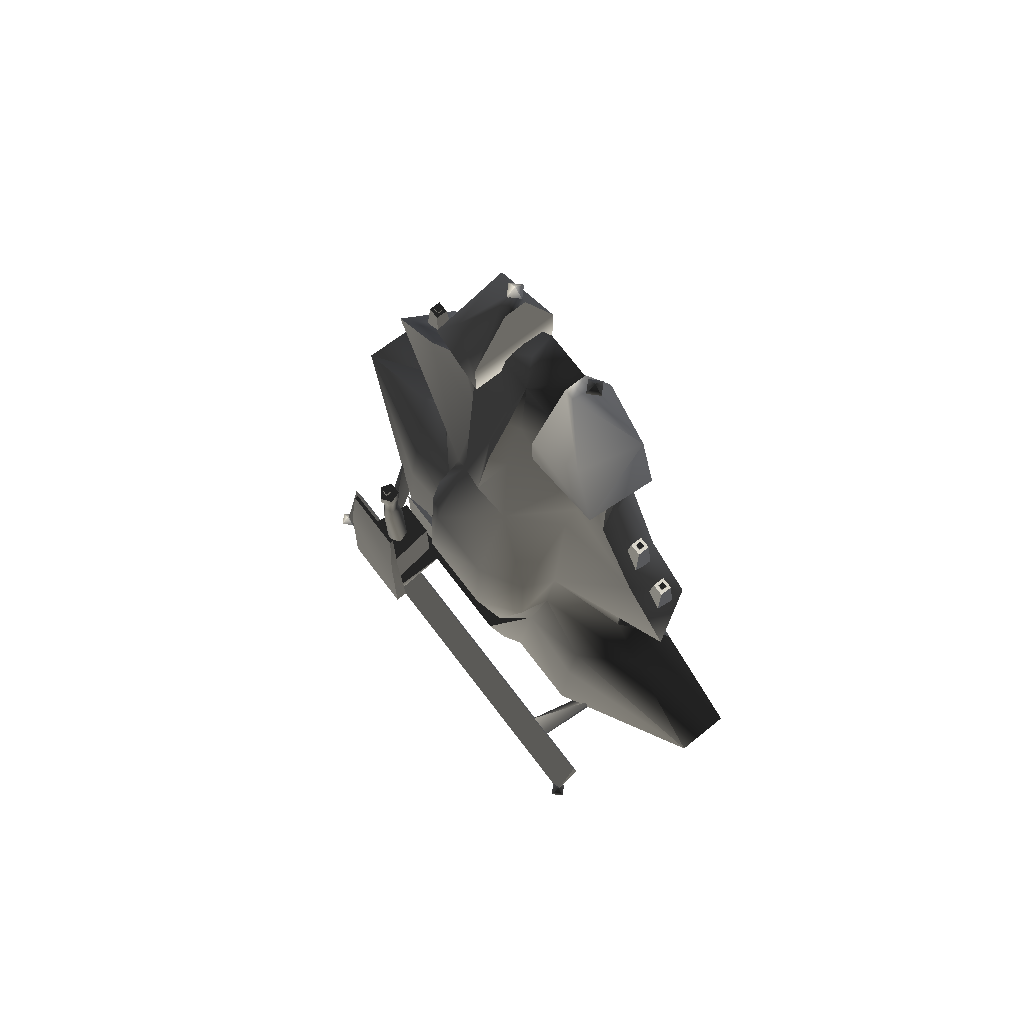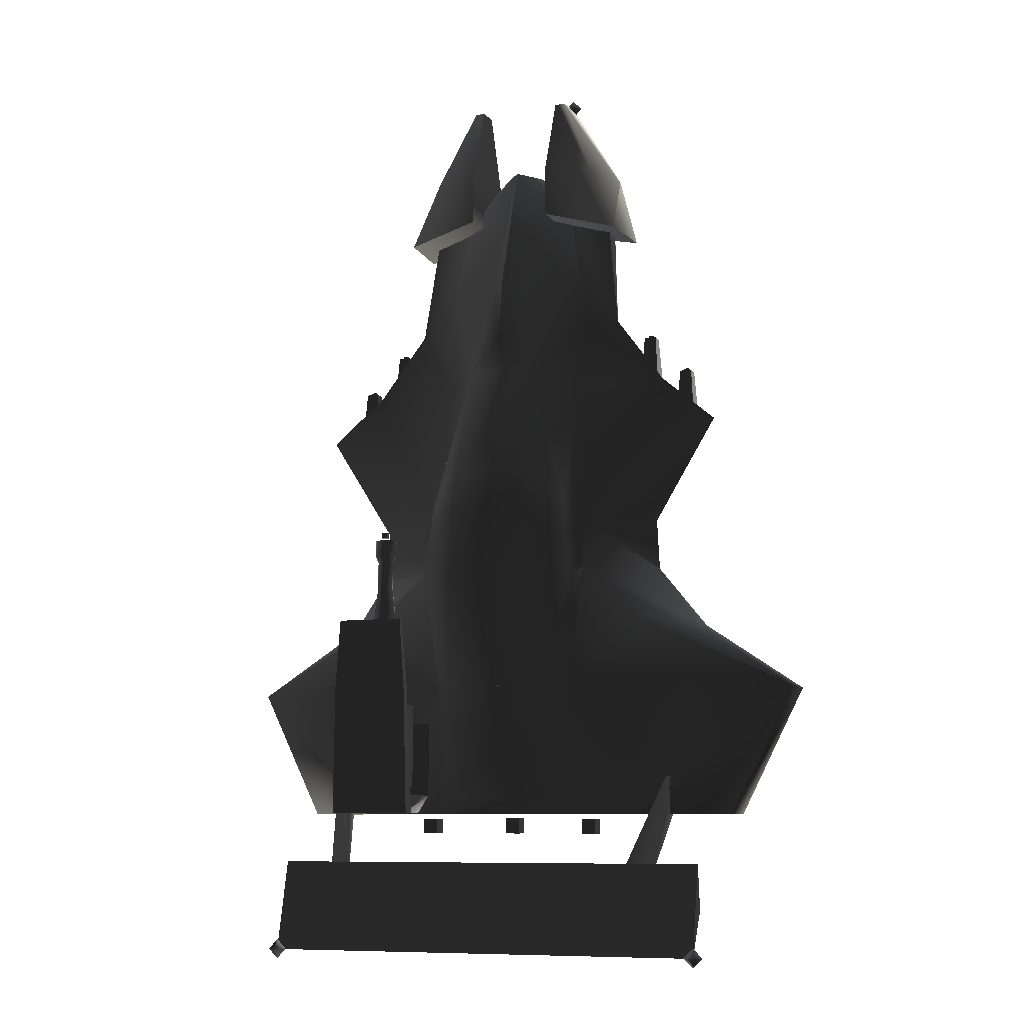
<metadata>
{"format":"obj","ext":"obj","renderer":"f3d","projection":"perspective","resolution":1024,"background":"white","views":[{"elev":74.6,"azim":-127.6,"up":"+Z"},{"elev":-8.6,"azim":-159.3,"up":"+Z"}]}
</metadata>
<code>
v  -1.11 -0.2313 0.5981
v  -1.133 -0.2539 0.9349
v  -1.133 -0.3311 0.9349
v  -1.11 -0.3538 0.5981
v  -1.21 -0.2539 0.9349
v  -1.21 -0.3311 0.9349
v  -1.233 -0.2313 0.5981
v  -1.233 -0.3538 0.5981
v  -1.189 -0.3105 0.9516
v  -1.189 -0.2745 0.9516
v  -1.189 -0.2745 0.9156
v  -1.189 -0.3105 0.9156
v  -1.153 -0.3105 0.9516
v  -1.153 -0.2745 0.9516
v  -1.153 -0.3105 0.9156
v  -1.153 -0.2745 0.9156
v  -0.8603 -0.2313 0.8465
v  -0.8829 -0.2539 1.183
v  -0.8829 -0.3311 1.183
v  -0.8603 -0.3538 0.8465
v  -0.9601 -0.2539 1.183
v  -0.9601 -0.3311 1.183
v  -0.9828 -0.2313 0.8465
v  -0.9828 -0.3538 0.8465
v  -0.9395 -0.3105 1.2
v  -0.9395 -0.2745 1.2
v  -0.9395 -0.2745 1.164
v  -0.9395 -0.3105 1.164
v  -0.9035 -0.3105 1.2
v  -0.9035 -0.2745 1.2
v  -0.9035 -0.3105 1.164
v  -0.9035 -0.2745 1.164
v  1.11 -0.3538 0.5981
v  1.133 -0.3311 0.9349
v  1.133 -0.2539 0.9349
v  1.11 -0.2313 0.5981
v  1.21 -0.3311 0.9349
v  1.21 -0.2539 0.9349
v  1.233 -0.3538 0.5981
v  1.233 -0.2313 0.5981
v  1.153 -0.3105 0.9516
v  1.153 -0.2745 0.9516
v  1.153 -0.2745 0.9156
v  1.153 -0.3105 0.9156
v  1.189 -0.3105 0.9516
v  1.189 -0.2745 0.9516
v  1.189 -0.3105 0.9156
v  1.189 -0.2745 0.9156
v  0.8603 -0.3538 0.8465
v  0.8829 -0.3311 1.183
v  0.8829 -0.2539 1.183
v  0.8603 -0.2313 0.8465
v  0.9601 -0.3311 1.183
v  0.9601 -0.2539 1.183
v  0.9828 -0.3538 0.8465
v  0.9828 -0.2313 0.8465
v  0.9035 -0.3105 1.2
v  0.9035 -0.2745 1.2
v  0.9035 -0.2745 1.164
v  0.9035 -0.3105 1.164
v  0.9395 -0.3105 1.2
v  0.9395 -0.2745 1.2
v  0.9395 -0.3105 1.164
v  0.9395 -0.2745 1.164
v  0.7713 0.2424 -1.889
v  0.8246 0.3102 -2.057
v  0.899 0.3049 -1.943
v  0.7713 0.2344 -1.707
v  0.899 0.3049 -1.47
v  0.4799 0.7153 -2.06
v  0.5507 0.3102 -2.057
v  0.899 0.7153 -2.06
v  0.6015 0.2424 -1.889
v  0.4799 0.3049 -1.943
v  0.4799 0.3049 -1.47
v  0.6015 0.2344 -1.707
v  0.899 0.7165 -1.943
v  0.4799 0.7165 -1.943
v  0.5216 0.6836 -0.7965
v  0.9484 0.6836 -0.7965
v  0.9484 0.7079 -0.7965
v  0.5216 0.7079 -0.7965
v  0.9468 0.715 -2.06
v  0.4287 0.715 -2.06
v  0.4287 0.7962 -2.06
v  0.9468 0.7962 -2.06
v  0.4631 0.7161 -1.235
v  0.4631 0.7689 -1.235
v  0.9502 0.7161 -1.235
v  0.9502 0.7689 -1.235
v  0.5663 0.3731 -1.348
v  0.525 0.706 -1.348
v  0.525 0.706 -1.886
v  0.5663 0.3731 -1.886
v  0.8166 0.3731 -1.348
v  0.8579 0.706 -1.348
v  0.8166 0.3731 -1.886
v  0.8579 0.706 -1.886
v  0.6184 0.5813 -1.371
v  0.6879 0.6318 -1.371
v  0.7574 0.5813 -1.371
v  0.6449 0.4995 -1.371
v  0.7309 0.4995 -1.371
v  0.6879 0.6318 -0.7482
v  0.7574 0.5813 -0.7482
v  0.6184 0.5813 -0.7482
v  0.6449 0.4995 -0.7482
v  0.6879 0.6105 -0.5753
v  0.7372 0.5747 -0.5753
v  0.7184 0.5168 -0.5753
v  0.7309 0.4995 -0.7482
v  0.6879 0.6287 -0.2584
v  0.7545 0.5803 -0.2584
v  0.7545 0.5803 -0.3596
v  0.6879 0.6287 -0.3596
v  0.6386 0.5747 -0.5753
v  0.6574 0.5168 -0.5753
v  0.6213 0.5803 -0.2584
v  0.6213 0.5803 -0.3596
v  0.6467 0.502 -0.2584
v  0.6467 0.502 -0.3596
v  0.7291 0.502 -0.2584
v  0.7291 0.502 -0.3596
v  0.7184 0.5168 -0.4065
v  0.6574 0.5168 -0.4065
v  0.7372 0.5747 -0.4065
v  0.6879 0.6105 -0.4065
v  0.6386 0.5747 -0.4065
v  0.6742 0.5509 -0.2046
v  0.6742 0.5869 -0.2046
v  0.6742 0.5869 -0.2406
v  0.6742 0.5509 -0.2406
v  0.7102 0.5509 -0.2046
v  0.7102 0.5869 -0.2046
v  0.7102 0.5509 -0.2406
v  0.7102 0.5869 -0.2406
v  -0.0002067 -0.4352 -1.032
v  -0.0002067 -0.4352 -0.3161
v  0.06849 -0.4351 -0.3161
v  0.06849 -0.4351 -1.032
v  0.0008783 -0.5365 -0.1826
v  0.06907 -0.5364 -0.1826
v  0.06907 -0.5364 -0.6695
v  0.0008783 -0.5365 -0.6695
v  0.3518 -0.5831 0.4178
v  0.1808 -0.5161 0.4178
v  -8.616e-05 -0.5118 0.4178
v  0.3533 -0.7207 0.4178
v  -7.668e-05 -0.7937 0.4178
v  0.1838 -0.7913 0.4178
v  0.1808 -0.5161 -0.7561
v  -8.616e-05 -0.5118 -0.7561
v  -7.668e-05 -0.7937 -0.7561
v  0.1838 -0.7913 -0.7561
v  0.3518 -0.5831 -0.7561
v  0.3533 -0.7207 -0.7561
v  0.1643 -0.6704 0.4357
v  0.1643 -0.6344 0.4357
v  0.1643 -0.6344 0.3997
v  0.1643 -0.6704 0.3997
v  0.2003 -0.6704 0.4357
v  0.2003 -0.6344 0.4357
v  0.2003 -0.6704 0.3997
v  0.2003 -0.6344 0.3997
v  -0.06849 -0.4351 -1.032
v  -0.06849 -0.4351 -0.3161
v  0.0002067 -0.4352 -0.3161
v  0.0002067 -0.4352 -1.032
v  -0.0008783 -0.5365 -0.1826
v  -0.0008783 -0.5365 -0.6695
v  -0.06907 -0.5364 -0.1826
v  -0.06907 -0.5364 -0.6695
v  -0.1838 -0.7913 0.4178
v  -0.3533 -0.7207 0.4178
v  -0.3533 -0.7207 -0.7561
v  -0.1838 -0.7913 -0.7561
v  -0.3518 -0.5831 -0.7561
v  -0.3518 -0.5831 0.4178
v  -0.1808 -0.5161 0.4178
v  -0.1808 -0.5161 -0.7561
v  8.616e-05 -0.5118 0.4178
v  7.668e-05 -0.7937 0.4178
v  7.668e-05 -0.7937 -0.7561
v  8.616e-05 -0.5118 -0.7561
v  -1.418 0.4507 -2.659
v  -1.418 0.6276 -2.943
v  1.418 0.6276 -2.943
v  1.418 0.4507 -2.659
v  -1.418 0.4906 -2.376
v  1.418 0.4906 -2.376
v  1.085 0.1713 -2.051
v  1.222 0.1102 -1.68
v  0.9744 0.4871 -2.486
v  1.09 0.5623 -2.801
v  1.194 0.07173 -2.051
v  -0.8987 0.4871 -2.486
v  -1.175 0.1102 -1.68
v  -1.037 0.1713 -2.051
v  -1.014 0.5623 -2.801
v  -1.147 0.07173 -2.051
v  1.356 0.6268 -2.941
v  1.417 0.6883 -2.941
v  1.417 0.6268 -3.003
v  1.417 0.6268 -2.88
v  1.417 0.5654 -2.941
v  1.479 0.6268 -2.941
v  -1.417 0.6268 -3.003
v  -1.417 0.6883 -2.941
v  -1.356 0.6268 -2.941
v  -1.417 0.6268 -2.88
v  -1.417 0.5654 -2.941
v  -1.479 0.6268 -2.941
v  1.038 -0.1369 0.8682
v  0.7213 -0.1524 1.295
v  0.6276 -0.4596 1.295
v  0.9035 -0.4371 0.8682
v  1.399 -0.1298 0.5644
v  1.218 -0.4571 0.5644
v  -1.399 -0.1298 0.5644
v  -1.218 -0.4571 0.5644
v  -1.038 -0.1369 0.8682
v  -0.9035 -0.4371 0.8682
v  -0.7213 -0.1524 1.295
v  -0.6276 -0.4596 1.295
v  0.9851 -0.1597 -0.1059
v  0.857 -0.456 -0.1059
v  1.001 -0.1603 -0.4335
v  0.8711 -0.4563 -0.4335
v  1.245 -0.1557 -0.7965
v  1.17 -0.4564 -0.7965
v  1.479 -0.07669 -2.064
v  1.9 -0.1073 -1.235
v  1.892 -0.4571 -1.235
v  1.473 -0.4584 -2.064
v  -0.857 -0.456 -0.1059
v  -0.9851 -0.1597 -0.1059
v  -0.8711 -0.4563 -0.4335
v  -1.001 -0.1603 -0.4335
v  -1.24 -0.4564 -0.7965
v  -1.245 -0.1557 -0.7965
v  -1.473 -0.4584 -2.064
v  -1.892 -0.4571 -1.235
v  -1.9 -0.1073 -1.235
v  -1.479 -0.07669 -2.064
v  0.6305 -0.2386 2.076
v  0.6101 -0.4493 2.077
v  0.3772 -0.18 2.076
v  -0.6101 -0.4493 2.077
v  -0.3772 -0.18 2.076
v  -0.6305 -0.2386 2.076
v  -0.3546 -0.4483 2.075
v  0.3546 -0.4483 2.075
v  -0.1653 -0.4162 2.404
v  0.1653 -0.4162 2.404
v  0.9484 0.2471 -2.065
v  -0.9484 0.2471 -2.065
v  0.3255 0.33 -1.964
v  0.4587 0.1765 -1.234
v  0.4241 0.2471 -2.065
v  0.3256 0.4549 -1.234
v  -0.3256 0.4549 -1.234
v  -0.4241 0.2471 -2.065
v  -0.4587 0.1765 -1.234
v  -0.3255 0.33 -1.964
v  0.4634 -0.06739 0.8682
v  0.5193 -0.1048 1.295
v  0.5367 0.05388 -0.1059
v  0.2002 0.2227 0.9487
v  0.5638 0.1282 -0.4335
v  0.4685 0.2689 -0.00643
v  0.9484 0.1523 -0.7857
v  0.9502 0.2097 -1.235
v  0.3233 0.3616 -1.236
v  0.5178 0.3132 -0.4834
v  0.2297 0.4593 0.2007
v  0.2611 0.5098 -0.4834
v  -0.3233 0.3616 -1.236
v  -0.2611 0.5098 -0.4834
v  -0.2297 0.4593 0.2007
v  -0.5178 0.3132 -0.4834
v  -0.5652 0.1282 -0.4335
v  -0.4685 0.2689 -0.00643
v  -0.2002 0.2227 0.9487
v  -0.5435 0.05388 -0.1059
v  -0.47 -0.06739 0.8682
v  0 0.2719 1.15
v  -0.5193 -0.1048 1.295
v  -0.4216 -0.02771 1.573
v  -0.08965 0.103 1.573
v  0.08965 0.103 1.573
v  0.4216 -0.02771 1.573
v  0 0.03372 1.999
v  0.06635 -0.01606 1.97
v  0 0.1817 1.595
v  -0.001191 -0.1029 2.415
v  -0.06635 -0.01606 1.97
v  0.1338 -0.2496 2.404
v  -0.1338 -0.2496 2.404
v  -0.9484 0.1523 -0.7857
v  -0.9502 0.2097 -1.235
v  -0.7748 -0.4427 1.921
v  -0.742 -0.002115 1.926
v  -0.2695 0.05763 2.048
v  -0.2695 -0.5096 2.043
v  -0.3337 -0.1576 2.907
v  -0.3557 -0.2986 2.907
v  -0.2695 -0.2986 2.907
v  -0.2695 -0.1576 2.907
v  -0.6602 -0.4336 2.374
v  -0.5605 -0.03716 2.373
v  -0.2695 -0.5081 2.374
v  -0.2695 0.06216 2.373
v  -0.3552 -0.2957 2.844
v  -0.3552 -0.2342 2.905
v  -0.2937 -0.2957 2.905
v  -0.3551 -0.2957 2.967
v  -0.3552 -0.3571 2.905
v  -0.4166 -0.2957 2.905
v  0.2706 -0.5096 2.043
v  0.2706 0.05763 2.048
v  0.7464 -0.002106 1.926
v  0.7794 -0.4427 1.921
v  0.2695 -0.1576 2.907
v  0.2695 -0.2986 2.907
v  0.3557 -0.2986 2.907
v  0.3337 -0.1576 2.907
v  0.5615 -0.03716 2.373
v  0.6614 -0.4336 2.374
v  0.27 0.06216 2.373
v  0.27 -0.5081 2.374
v  0.2937 -0.2957 2.905
v  0.3552 -0.2342 2.905
v  0.3552 -0.2957 2.844
v  0.3551 -0.2957 2.967
v  0.3552 -0.3571 2.905
v  0.4166 -0.2957 2.905
v  -1.899 -0.1076 -1.235
v  -1.899 -0.107 -1.235
v  -1.898 -0.1076 -1.235
v  -1.899 -0.1076 -1.234
v  -1.899 -0.1081 -1.235
v  -1.899 -0.1076 -1.235
v  1.898 -0.1076 -1.235
v  1.899 -0.107 -1.235
v  1.899 -0.1076 -1.235
v  1.899 -0.1076 -1.234
v  1.899 -0.1081 -1.235
v  1.899 -0.1076 -1.235
v  -0.04838 -0.108 -2.092
v  -0.04838 -0.01127 -2.092
v  -0.04838 -0.01127 -2.188
v  -0.04838 -0.108 -2.188
v  0.04838 -0.108 -2.092
v  0.04838 -0.01127 -2.092
v  0.04838 -0.108 -2.188
v  0.04838 -0.01127 -2.188
v  -0.04838 0.3253 -0.2236
v  -0.04838 0.4221 -0.2236
v  -0.04838 0.4221 -0.3204
v  -0.04838 0.3253 -0.3204
v  0.04838 0.3253 -0.2236
v  0.04838 0.4221 -0.2236
v  0.04838 0.3253 -0.3204
v  0.04838 0.4221 -0.3204
v  -0.04838 -0.108 -2.096
v  -0.04838 -0.01127 -2.096
v  -0.04838 -0.01127 -2.192
v  -0.04838 -0.108 -2.192
v  0.04838 -0.108 -2.096
v  0.04838 -0.01127 -2.096
v  0.04838 -0.108 -2.192
v  0.04838 -0.01127 -2.192
v  -0.5837 -0.108 -2.096
v  -0.5837 -0.01127 -2.096
v  -0.5837 -0.01127 -2.192
v  -0.5837 -0.108 -2.192
v  -0.4869 -0.108 -2.096
v  -0.4869 -0.01127 -2.096
v  -0.4869 -0.108 -2.192
v  -0.4869 -0.01127 -2.192
v  0.5474 -0.108 -2.096
v  0.5474 -0.01127 -2.096
v  0.5474 -0.01127 -2.192
v  0.5474 -0.108 -2.192
v  0.6441 -0.108 -2.096
v  0.6441 -0.01127 -2.096
v  0.6441 -0.108 -2.192
v  0.6441 -0.01127 -2.192
g frm-rweapon1
f 1 2 3
f 1 3 4
f 2 5 6
f 2 6 3
f 5 7 8
f 5 8 6
f 7 2 1
f 7 5 2
f 4 3 6
f 4 6 8
g frm-rwepemt1
f 9 10 11
f 12 9 11
f 13 14 10
f 9 13 10
f 15 16 14
f 13 15 14
f 12 11 16
f 15 12 16
f 13 9 12
f 15 13 12
f 10 14 16
f 11 10 16
g frm-rweapon2
f 17 18 19
f 17 19 20
f 18 21 22
f 18 22 19
f 21 23 24
f 21 24 22
f 23 18 17
f 23 21 18
f 20 19 22
f 20 22 24
g frm-rwepemt2
f 25 26 27
f 28 25 27
f 29 30 26
f 25 29 26
f 31 32 30
f 29 31 30
f 28 27 32
f 31 28 32
f 29 25 28
f 31 29 28
f 26 30 32
f 27 26 32
g frm-lweapon1
f 33 34 35
f 33 35 36
f 34 37 38
f 34 38 35
f 37 39 40
f 37 40 38
f 36 38 40
f 36 35 38
f 39 37 34
f 39 34 33
g frm-lwepemt1
f 41 42 43
f 44 41 43
f 45 46 42
f 41 45 42
f 47 48 46
f 45 47 46
f 44 43 48
f 47 44 48
f 45 41 44
f 47 45 44
f 42 46 48
f 43 42 48
g frm-lweapon2
f 49 50 51
f 49 51 52
f 50 53 54
f 50 54 51
f 53 55 56
f 53 56 54
f 52 54 56
f 52 51 54
f 55 53 50
f 55 50 49
g frm-lwepemt2
f 57 58 59
f 60 57 59
f 61 62 58
f 57 61 58
f 63 64 62
f 61 63 62
f 60 59 64
f 63 60 64
f 61 57 60
f 63 61 60
f 58 62 64
f 59 58 64
g frm-tweapon1
f 65 66 67
f 67 68 65
f 67 69 68
f 70 66 71
f 70 72 66
f 67 66 72
f 73 71 66
f 73 66 65
f 70 71 74
f 74 71 73
f 73 75 74
f 73 76 75
f 72 77 67
f 78 74 67
f 78 67 77
f 74 75 69
f 74 69 67
f 75 76 68
f 75 68 69
f 74 78 70
g frm-tweapon2
f 79 80 81
f 79 81 82
f 83 84 85
f 83 85 86
f 84 87 88
f 84 88 85
f 87 82 88
f 87 79 82
f 89 83 86
f 89 86 90
f 80 89 90
f 80 90 81
f 79 87 89
f 79 89 80
f 87 83 89
f 87 84 83
f 88 82 81
f 88 81 90
f 90 85 88
f 90 86 85
g frm-cube1
f 91 92 93
f 94 91 93
f 95 96 92
f 91 95 92
f 97 98 96
f 95 97 96
f 94 93 98
f 97 94 98
f 95 91 94
f 97 95 94
f 92 96 98
f 93 92 98
g frm-cyl1
f 99 100 101
f 102 99 101
f 101 103 102
f 100 104 105
f 101 100 105
f 99 106 104
f 100 99 104
f 102 107 106
f 99 102 106
f 104 108 109
f 105 104 109
f 105 109 110
f 111 105 110
f 112 113 114
f 115 112 114
f 106 116 108
f 104 106 108
f 107 117 116
f 106 107 116
f 118 112 115
f 119 118 115
f 120 118 119
f 121 120 119
f 122 113 112
f 120 122 112
f 112 118 120
f 103 111 107
f 102 103 107
f 101 105 111
f 103 101 111
f 111 110 117
f 107 111 117
f 122 120 121
f 123 122 121
f 113 122 123
f 114 113 123
f 117 110 124
f 125 117 124
f 110 109 126
f 124 110 126
f 109 108 127
f 126 109 127
f 108 116 128
f 127 108 128
f 116 117 125
f 128 116 125
f 119 115 127
f 128 119 127
f 121 119 128
f 125 121 128
f 123 121 125
f 124 123 125
f 114 123 124
f 126 114 124
f 115 114 126
f 127 115 126
g frm-twepemt
f 129 130 131
f 132 129 131
f 133 134 130
f 129 133 130
f 135 136 134
f 133 135 134
f 132 131 136
f 135 132 136
f 133 129 132
f 135 133 132
f 130 134 136
f 131 130 136
g frm-lbweapon1
f 137 138 139
f 137 139 140
f 138 141 142
f 138 142 139
f 140 139 142
f 140 142 143
f 144 137 140
f 144 140 143
f 144 141 138
f 144 138 137
g frm-lbweapon2
f 145 146 147
f 148 145 147
f 147 149 148
f 149 150 148
f 151 152 147
f 151 147 146
f 153 154 150
f 153 150 149
f 152 151 155
f 153 152 155
f 155 156 153
f 156 154 153
g frm-lbweapon2
f 154 156 148
f 154 148 150
f 156 155 145
f 156 145 148
f 155 146 145
f 155 151 146
f 152 153 149
f 152 149 147
g frm-missemt
f 157 158 159
f 160 157 159
f 161 162 158
f 157 161 158
f 163 164 162
f 161 163 162
f 160 159 164
f 163 160 164
f 161 157 160
f 163 161 160
f 158 162 164
f 159 158 164
g frm-rbweapon1
f 165 166 167
f 165 167 168
f 168 167 169
f 168 169 170
f 166 171 169
f 166 169 167
f 172 171 166
f 172 166 165
f 172 165 168
f 172 168 170
g frm-rbweapon2
f 173 174 175
f 173 175 176
f 174 177 175
f 174 178 177
f 178 179 180
f 178 180 177
f 181 182 183
f 181 183 184
f 174 173 182
f 178 174 182
f 182 181 178
f 181 179 178
f 179 181 184
f 179 184 180
f 182 173 176
f 182 176 183
f 176 175 177
f 183 176 177
f 177 180 183
f 180 184 183
g frm-finzzz1
f 185 186 187
f 185 187 188
f 186 189 190
f 186 190 187
f 189 185 188
f 189 188 190
f 185 189 186
f 187 190 188
g frm-lfinzzz
f 191 192 193
f 191 193 194
f 192 195 194
f 195 191 194
f 192 194 193
g frm-rfinzzz
f 196 197 198
f 199 200 197
f 199 196 198
f 199 198 200
f 196 199 197
g frm-SSla
f 201 202 203
f 202 201 204
f 205 201 203
f 201 205 204
f 206 205 203
f 205 206 204
f 202 206 203
f 206 202 204
g frm-SSra
f 207 208 209
f 210 209 208
f 207 209 211
f 210 211 209
f 207 211 212
f 210 212 211
f 207 212 208
f 210 208 212
g frm-fuselg1
f 213 214 215
f 213 215 216
f 216 217 213
f 216 218 217
f 219 220 221
f 221 222 223
f 222 221 220
f 223 222 224
f 225 217 218
f 225 218 226
f 225 226 227
f 227 226 228
f 228 229 227
f 230 229 228
f 231 232 233
f 231 233 234
f 235 220 219
f 235 219 236
f 236 237 235
f 238 237 236
f 239 237 238
f 240 239 238
f 241 242 243
f 243 244 241
f 215 214 245
f 246 215 245
f 246 245 247
f 248 249 250
f 248 251 249
f 248 250 223
f 224 248 223
f 247 252 246
f 252 253 251
f 252 254 253
f 230 234 233
f 241 234 230
f 241 230 239
f 239 230 228
f 241 239 242
f 239 228 237
f 237 228 226
f 237 226 235
f 226 218 216
f 216 235 226
f 216 222 235
f 222 220 235
f 216 215 224
f 216 224 222
f 224 215 246
f 248 224 246
f 230 233 232
f 230 232 229
f 240 243 242
f 240 242 239
f 231 234 255
f 241 256 255
f 241 255 234
f 241 244 256
f 257 258 259
f 257 260 258
f 261 262 263
f 261 264 262
f 213 265 214
f 247 245 214
f 266 247 214
f 214 265 266
f 267 265 213
f 265 267 268
f 266 265 268
f 213 217 267
f 267 217 225
f 225 269 267
f 267 270 268
f 227 269 225
f 269 227 229
f 258 269 271
f 229 271 269
f 271 229 232
f 271 272 258
f 232 272 271
f 255 259 258
f 273 274 258
f 274 269 258
f 258 272 255
f 232 255 272
f 231 255 232
f 270 274 275
f 275 274 276
f 276 274 273
f 267 269 274
f 267 274 270
f 276 273 277
f 276 277 278
f 276 278 279
f 276 279 275
f 278 277 280
f 280 277 281
f 281 277 263
f 282 279 278
f 278 280 282
f 275 279 283
f 283 279 282
f 284 282 280
f 282 284 285
f 283 282 285
f 280 281 284
f 268 283 286
f 287 288 283
f 285 287 283
f 275 283 268
f 288 289 283
f 283 289 286
f 270 275 268
f 290 268 286
f 268 290 291
f 291 266 268
f 290 292 293
f 286 294 290
f 290 294 292
f 293 292 295
f 292 296 295
f 294 296 292
f 294 289 296
f 286 289 294
f 293 295 247
f 247 295 297
f 291 293 247
f 297 254 247
f 291 247 266
f 290 293 291
f 254 297 295
f 296 289 288
f 288 249 296
f 287 249 288
f 249 295 296
f 298 295 249
f 295 298 253
f 249 253 298
f 221 223 287
f 221 287 285
f 287 223 249
f 223 250 249
f 284 219 221
f 221 285 284
f 236 219 284
f 281 238 284
f 238 236 284
f 240 238 281
f 281 299 240
f 299 281 263
f 243 240 299
f 243 299 300
f 263 300 299
f 256 300 263
f 263 262 256
f 256 243 300
f 256 244 243
f 257 262 264
f 257 259 262
f 261 257 264
f 261 260 257
f 260 261 263
f 260 263 258
f 253 254 295
f 247 254 252
f 249 251 253
g frm-fuselg2
f 301 302 303
f 301 303 304
f 305 306 307
f 305 307 308
f 309 306 305
f 309 305 310
f 302 301 309
f 309 310 302
f 311 304 303
f 311 303 312
f 312 307 311
f 312 308 307
f 309 301 304
f 309 304 311
f 311 306 309
f 311 307 306
f 302 310 312
f 302 312 303
f 310 308 312
f 310 305 308
g frm-SSfr
f 313 314 315
f 316 315 314
f 313 315 317
f 316 317 315
f 313 317 318
f 316 318 317
f 313 318 314
f 316 314 318
g frm-fuselg3
f 319 320 321
f 319 321 322
f 323 324 325
f 323 325 326
f 327 326 325
f 327 325 328
f 328 321 327
f 328 322 321
f 329 320 319
f 329 319 330
f 330 323 329
f 330 324 323
f 330 319 322
f 330 322 328
f 328 324 330
f 328 325 324
f 320 329 327
f 320 327 321
f 329 326 327
f 329 323 326
g frm-SSfl
f 331 332 333
f 332 331 334
f 335 331 333
f 331 335 334
f 336 335 333
f 335 336 334
f 332 336 333
f 336 332 334
g frm-SSr
f 337 338 339
f 340 339 338
f 337 339 341
f 340 341 339
f 337 341 342
f 340 342 341
f 337 342 338
f 340 338 342
g frm-SSl
f 343 344 345
f 344 343 346
f 347 343 345
f 343 347 346
f 348 347 345
f 347 348 346
f 344 348 345
f 348 344 346
g frm-trail
f 349 350 351
f 352 349 351
f 353 354 350
f 349 353 350
f 355 356 354
f 353 355 354
f 352 351 356
f 355 352 356
f 353 349 352
f 355 353 352
f 350 354 356
f 351 350 356
g frm-cockpt
f 357 358 359
f 360 357 359
f 361 362 358
f 357 361 358
f 363 364 362
f 361 363 362
f 360 359 364
f 363 360 364
f 361 357 360
f 363 361 360
f 358 362 364
f 359 358 364
g frm-thrust
f 365 366 367
f 368 365 367
f 369 370 366
f 365 369 366
f 371 372 370
f 369 371 370
f 368 367 372
f 371 368 372
f 369 365 368
f 371 369 368
f 366 370 372
f 367 366 372
g frm-smoke
f 365 366 367
f 368 365 367
f 369 370 366
f 365 369 366
f 371 372 370
f 369 371 370
f 368 367 372
f 371 368 372
f 369 365 368
f 371 369 368
f 366 370 372
f 367 366 372
g frm-Rthrust
f 373 374 375
f 376 373 375
f 377 378 374
f 373 377 374
f 379 380 378
f 377 379 378
f 376 375 380
f 379 376 380
f 377 373 376
f 379 377 376
f 374 378 380
f 375 374 380
g frm-lthrust
f 381 382 383
f 384 381 383
f 385 386 382
f 381 385 382
f 387 388 386
f 385 387 386
f 384 383 388
f 387 384 388
f 385 381 384
f 387 385 384
f 382 386 388
f 383 382 388

</code>
